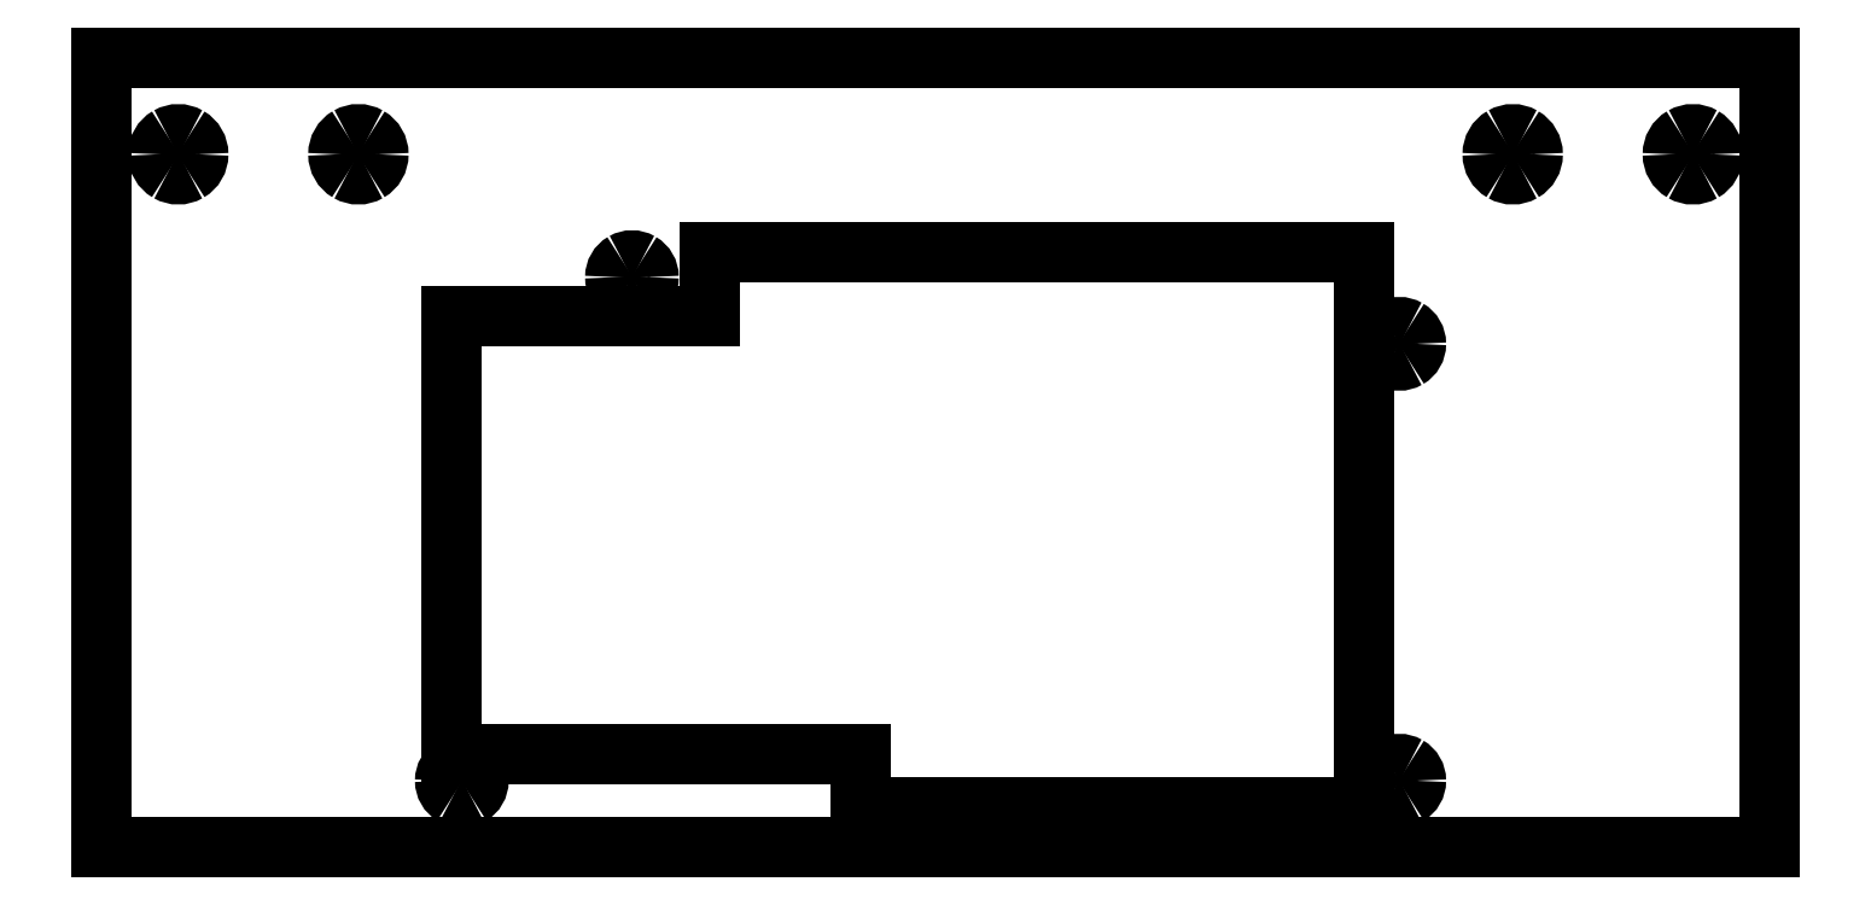
<metadata>
{"format":"dxf","ext":"dxf","renderer":"ezdxf+matplotlib","layout":"modelspace","background":"white","min_lineweight":24,"dpi":150}
</metadata>
<code>
0
SECTION
2
ENTITIES
0
SPLINE
8
0
70
8
71
3
72
8
73
4
74
0
40
0
40
0
40
0
40
0
40
1
40
1
40
1
40
1
10
745
20
285.8
30
0
10
745
20
289.2
30
0
10
743.2
20
292.3
30
0
10
740.3
20
294
30
0
0
SPLINE
8
0
70
8
71
3
72
8
73
4
74
0
40
0
40
0
40
0
40
0
40
1
40
1
40
1
40
1
10
740.3
20
294
30
0
10
737.4
20
295.7
30
0
10
733.8
20
295.7
30
0
10
730.8
20
294
30
0
0
SPLINE
8
0
70
8
71
3
72
8
73
4
74
0
40
0
40
0
40
0
40
0
40
1
40
1
40
1
40
1
10
730.8
20
294
30
0
10
727.9
20
292.3
30
0
10
726.1
20
289.2
30
0
10
726.1
20
285.8
30
0
0
SPLINE
8
0
70
8
71
3
72
8
73
4
74
0
40
0
40
0
40
0
40
0
40
1
40
1
40
1
40
1
10
726.1
20
285.8
30
0
10
726.1
20
282.4
30
0
10
727.9
20
279.3
30
0
10
730.8
20
277.6
30
0
0
SPLINE
8
0
70
8
71
3
72
8
73
4
74
0
40
0
40
0
40
0
40
0
40
1
40
1
40
1
40
1
10
730.8
20
277.6
30
0
10
733.8
20
275.9
30
0
10
737.4
20
275.9
30
0
10
740.3
20
277.6
30
0
0
SPLINE
8
0
70
8
71
3
72
8
73
4
74
0
40
0
40
0
40
0
40
0
40
1
40
1
40
1
40
1
10
740.3
20
277.6
30
0
10
743.2
20
279.3
30
0
10
745
20
282.4
30
0
10
745
20
285.8
30
0
0
LINE
8
0
10
745
20
285.8
30
0
11
745
21
285.8
31
0
0
SPLINE
8
0
70
8
71
3
72
8
73
4
74
0
40
0
40
0
40
0
40
0
40
1
40
1
40
1
40
1
10
745
20
38.25
30
0
10
745
20
41.63
30
0
10
743.2
20
44.75
30
0
10
740.3
20
46.44
30
0
0
SPLINE
8
0
70
8
71
3
72
8
73
4
74
0
40
0
40
0
40
0
40
0
40
1
40
1
40
1
40
1
10
740.3
20
46.44
30
0
10
737.4
20
48.13
30
0
10
733.8
20
48.13
30
0
10
730.8
20
46.44
30
0
0
SPLINE
8
0
70
8
71
3
72
8
73
4
74
0
40
0
40
0
40
0
40
0
40
1
40
1
40
1
40
1
10
730.8
20
46.44
30
0
10
727.9
20
44.75
30
0
10
726.1
20
41.63
30
0
10
726.1
20
38.25
30
0
0
SPLINE
8
0
70
8
71
3
72
8
73
4
74
0
40
0
40
0
40
0
40
0
40
1
40
1
40
1
40
1
10
726.1
20
38.25
30
0
10
726.1
20
34.88
30
0
10
727.9
20
31.75
30
0
10
730.8
20
30.07
30
0
0
SPLINE
8
0
70
8
71
3
72
8
73
4
74
0
40
0
40
0
40
0
40
0
40
1
40
1
40
1
40
1
10
730.8
20
30.07
30
0
10
733.8
20
28.38
30
0
10
737.4
20
28.38
30
0
10
740.3
20
30.07
30
0
0
SPLINE
8
0
70
8
71
3
72
8
73
4
74
0
40
0
40
0
40
0
40
0
40
1
40
1
40
1
40
1
10
740.3
20
30.07
30
0
10
743.2
20
31.75
30
0
10
745
20
34.88
30
0
10
745
20
38.25
30
0
0
LINE
8
0
10
745
20
38.25
30
0
11
745
21
38.25
31
0
0
SPLINE
8
0
70
8
71
3
72
8
73
4
74
0
40
0
40
0
40
0
40
0
40
1
40
1
40
1
40
1
10
214
20
38.25
30
0
10
214
20
41.63
30
0
10
212.2
20
44.75
30
0
10
209.3
20
46.44
30
0
0
SPLINE
8
0
70
8
71
3
72
8
73
4
74
0
40
0
40
0
40
0
40
0
40
1
40
1
40
1
40
1
10
209.3
20
46.44
30
0
10
206.4
20
48.13
30
0
10
202.7
20
48.13
30
0
10
199.8
20
46.44
30
0
0
SPLINE
8
0
70
8
71
3
72
8
73
4
74
0
40
0
40
0
40
0
40
0
40
1
40
1
40
1
40
1
10
199.8
20
46.44
30
0
10
196.9
20
44.75
30
0
10
195.1
20
41.63
30
0
10
195.1
20
38.25
30
0
0
SPLINE
8
0
70
8
71
3
72
8
73
4
74
0
40
0
40
0
40
0
40
0
40
1
40
1
40
1
40
1
10
195.1
20
38.25
30
0
10
195.1
20
34.87
30
0
10
196.9
20
31.75
30
0
10
199.8
20
30.06
30
0
0
SPLINE
8
0
70
8
71
3
72
8
73
4
74
0
40
0
40
0
40
0
40
0
40
1
40
1
40
1
40
1
10
199.8
20
30.06
30
0
10
202.7
20
28.37
30
0
10
206.4
20
28.37
30
0
10
209.3
20
30.06
30
0
0
SPLINE
8
0
70
8
71
3
72
8
73
4
74
0
40
0
40
0
40
0
40
0
40
1
40
1
40
1
40
1
10
209.3
20
30.06
30
0
10
212.2
20
31.75
30
0
10
214
20
34.87
30
0
10
214
20
38.25
30
0
0
LINE
8
0
10
214
20
38.25
30
0
11
214
21
38.25
31
0
0
SPLINE
8
0
70
8
71
3
72
8
73
4
74
0
40
0
40
0
40
0
40
0
40
1
40
1
40
1
40
1
10
310.4
20
323.6
30
0
10
310.4
20
327
30
0
10
308.6
20
330.1
30
0
10
305.7
20
331.8
30
0
0
SPLINE
8
0
70
8
71
3
72
8
73
4
74
0
40
0
40
0
40
0
40
0
40
1
40
1
40
1
40
1
10
305.7
20
331.8
30
0
10
302.7
20
333.5
30
0
10
299.1
20
333.5
30
0
10
296.2
20
331.8
30
0
0
SPLINE
8
0
70
8
71
3
72
8
73
4
74
0
40
0
40
0
40
0
40
0
40
1
40
1
40
1
40
1
10
296.2
20
331.8
30
0
10
293.3
20
330.1
30
0
10
291.5
20
327
30
0
10
291.5
20
323.6
30
0
0
SPLINE
8
0
70
8
71
3
72
8
73
4
74
0
40
0
40
0
40
0
40
0
40
1
40
1
40
1
40
1
10
291.5
20
323.6
30
0
10
291.5
20
320.2
30
0
10
293.3
20
317.1
30
0
10
296.2
20
315.4
30
0
0
SPLINE
8
0
70
8
71
3
72
8
73
4
74
0
40
0
40
0
40
0
40
0
40
1
40
1
40
1
40
1
10
296.2
20
315.4
30
0
10
299.1
20
313.7
30
0
10
302.7
20
313.7
30
0
10
305.7
20
315.4
30
0
0
SPLINE
8
0
70
8
71
3
72
8
73
4
74
0
40
0
40
0
40
0
40
0
40
1
40
1
40
1
40
1
10
305.7
20
315.4
30
0
10
308.6
20
317.1
30
0
10
310.4
20
320.2
30
0
10
310.4
20
323.6
30
0
0
LINE
8
0
10
310.4
20
323.6
30
0
11
310.4
21
323.6
31
0
0
SPLINE
8
0
70
8
71
3
72
8
73
4
74
0
40
0
40
0
40
0
40
0
40
1
40
1
40
1
40
1
10
157.3
20
393.2
30
0
10
157.3
20
397.3
30
0
10
155.1
20
401
30
0
10
151.6
20
403
30
0
0
SPLINE
8
0
70
8
71
3
72
8
73
4
74
0
40
0
40
0
40
0
40
0
40
1
40
1
40
1
40
1
10
151.6
20
403
30
0
10
148.1
20
405.1
30
0
10
143.8
20
405.1
30
0
10
140.3
20
403
30
0
0
SPLINE
8
0
70
8
71
3
72
8
73
4
74
0
40
0
40
0
40
0
40
0
40
1
40
1
40
1
40
1
10
140.3
20
403
30
0
10
136.8
20
401
30
0
10
134.6
20
397.3
30
0
10
134.6
20
393.2
30
0
0
SPLINE
8
0
70
8
71
3
72
8
73
4
74
0
40
0
40
0
40
0
40
0
40
1
40
1
40
1
40
1
10
134.6
20
393.2
30
0
10
134.6
20
389.2
30
0
10
136.8
20
385.4
30
0
10
140.3
20
383.4
30
0
0
SPLINE
8
0
70
8
71
3
72
8
73
4
74
0
40
0
40
0
40
0
40
0
40
1
40
1
40
1
40
1
10
140.3
20
383.4
30
0
10
143.8
20
381.4
30
0
10
148.1
20
381.4
30
0
10
151.6
20
383.4
30
0
0
SPLINE
8
0
70
8
71
3
72
8
73
4
74
0
40
0
40
0
40
0
40
0
40
1
40
1
40
1
40
1
10
151.6
20
383.4
30
0
10
155.1
20
385.4
30
0
10
157.3
20
389.2
30
0
10
157.3
20
393.2
30
0
0
LINE
8
0
10
157.3
20
393.2
30
0
11
157.3
21
393.2
31
0
0
SPLINE
8
0
70
8
71
3
72
8
73
4
74
0
40
0
40
0
40
0
40
0
40
1
40
1
40
1
40
1
10
55.26
20
393.2
30
0
10
55.26
20
397.3
30
0
10
53.1
20
401
30
0
10
49.59
20
403
30
0
0
SPLINE
8
0
70
8
71
3
72
8
73
4
74
0
40
0
40
0
40
0
40
0
40
1
40
1
40
1
40
1
10
49.59
20
403
30
0
10
46.08
20
405.1
30
0
10
41.76
20
405.1
30
0
10
38.25
20
403
30
0
0
SPLINE
8
0
70
8
71
3
72
8
73
4
74
0
40
0
40
0
40
0
40
0
40
1
40
1
40
1
40
1
10
38.25
20
403
30
0
10
34.74
20
401
30
0
10
32.58
20
397.3
30
0
10
32.58
20
393.2
30
0
0
SPLINE
8
0
70
8
71
3
72
8
73
4
74
0
40
0
40
0
40
0
40
0
40
1
40
1
40
1
40
1
10
32.58
20
393.2
30
0
10
32.58
20
389.2
30
0
10
34.74
20
385.4
30
0
10
38.25
20
383.4
30
0
0
SPLINE
8
0
70
8
71
3
72
8
73
4
74
0
40
0
40
0
40
0
40
0
40
1
40
1
40
1
40
1
10
38.25
20
383.4
30
0
10
41.76
20
381.4
30
0
10
46.08
20
381.4
30
0
10
49.59
20
383.4
30
0
0
SPLINE
8
0
70
8
71
3
72
8
73
4
74
0
40
0
40
0
40
0
40
0
40
1
40
1
40
1
40
1
10
49.59
20
383.4
30
0
10
53.1
20
385.4
30
0
10
55.26
20
389.2
30
0
10
55.26
20
393.2
30
0
0
LINE
8
0
10
55.26
20
393.2
30
0
11
55.26
21
393.2
31
0
0
SPLINE
8
0
70
8
71
3
72
8
73
4
74
0
40
0
40
0
40
0
40
0
40
1
40
1
40
1
40
1
10
811.2
20
393.2
30
0
10
811.2
20
397.3
30
0
10
809
20
401
30
0
10
805.5
20
403
30
0
0
SPLINE
8
0
70
8
71
3
72
8
73
4
74
0
40
0
40
0
40
0
40
0
40
1
40
1
40
1
40
1
10
805.5
20
403
30
0
10
802
20
405.1
30
0
10
797.7
20
405.1
30
0
10
794.2
20
403
30
0
0
SPLINE
8
0
70
8
71
3
72
8
73
4
74
0
40
0
40
0
40
0
40
0
40
1
40
1
40
1
40
1
10
794.2
20
403
30
0
10
790.6
20
401
30
0
10
788.5
20
397.3
30
0
10
788.5
20
393.2
30
0
0
SPLINE
8
0
70
8
71
3
72
8
73
4
74
0
40
0
40
0
40
0
40
0
40
1
40
1
40
1
40
1
10
788.5
20
393.2
30
0
10
788.5
20
389.2
30
0
10
790.6
20
385.4
30
0
10
794.2
20
383.4
30
0
0
SPLINE
8
0
70
8
71
3
72
8
73
4
74
0
40
0
40
0
40
0
40
0
40
1
40
1
40
1
40
1
10
794.2
20
383.4
30
0
10
797.7
20
381.4
30
0
10
802
20
381.4
30
0
10
805.5
20
383.4
30
0
0
SPLINE
8
0
70
8
71
3
72
8
73
4
74
0
40
0
40
0
40
0
40
0
40
1
40
1
40
1
40
1
10
805.5
20
383.4
30
0
10
809
20
385.4
30
0
10
811.2
20
389.2
30
0
10
811.2
20
393.2
30
0
0
LINE
8
0
10
811.2
20
393.2
30
0
11
811.2
21
393.2
31
0
0
SPLINE
8
0
70
8
71
3
72
8
73
4
74
0
40
0
40
0
40
0
40
0
40
1
40
1
40
1
40
1
10
913.2
20
393.2
30
0
10
913.2
20
397.3
30
0
10
911.1
20
401
30
0
10
907.5
20
403
30
0
0
SPLINE
8
0
70
8
71
3
72
8
73
4
74
0
40
0
40
0
40
0
40
0
40
1
40
1
40
1
40
1
10
907.5
20
403
30
0
10
904
20
405.1
30
0
10
899.7
20
405.1
30
0
10
896.2
20
403
30
0
0
SPLINE
8
0
70
8
71
3
72
8
73
4
74
0
40
0
40
0
40
0
40
0
40
1
40
1
40
1
40
1
10
896.2
20
403
30
0
10
892.7
20
401
30
0
10
890.5
20
397.3
30
0
10
890.5
20
393.2
30
0
0
SPLINE
8
0
70
8
71
3
72
8
73
4
74
0
40
0
40
0
40
0
40
0
40
1
40
1
40
1
40
1
10
890.5
20
393.2
30
0
10
890.5
20
389.2
30
0
10
892.7
20
385.4
30
0
10
896.2
20
383.4
30
0
0
SPLINE
8
0
70
8
71
3
72
8
73
4
74
0
40
0
40
0
40
0
40
0
40
1
40
1
40
1
40
1
10
896.2
20
383.4
30
0
10
899.7
20
381.4
30
0
10
904
20
381.4
30
0
10
907.5
20
383.4
30
0
0
SPLINE
8
0
70
8
71
3
72
8
73
4
74
0
40
0
40
0
40
0
40
0
40
1
40
1
40
1
40
1
10
907.5
20
383.4
30
0
10
911.1
20
385.4
30
0
10
913.2
20
389.2
30
0
10
913.2
20
393.2
30
0
0
LINE
8
0
10
913.2
20
393.2
30
0
11
913.2
21
393.2
31
0
0
LINE
8
0
10
0.4564
20
0.4564
30
0
11
945.3
21
0.4564
31
0
0
LINE
8
0
10
0.4564
20
448
30
0
11
0.4564
21
0.4564
31
0
0
LINE
8
0
10
715.6
20
337.8
30
0
11
345.2
21
337.8
31
0
0
LINE
8
0
10
345.2
20
337.8
30
0
11
345.2
21
301.6
31
0
0
LINE
8
0
10
345.2
20
301.6
30
0
11
198.9
21
301.6
31
0
0
LINE
8
0
10
198.9
20
301.6
30
0
11
198.9
21
53.37
31
0
0
LINE
8
0
10
198.9
20
53.37
30
0
11
430.7
21
53.37
31
0
0
LINE
8
0
10
430.7
20
53.37
30
0
11
430.7
21
23.13
31
0
0
LINE
8
0
10
430.7
20
23.13
30
0
11
715.6
21
23.13
31
0
0
LINE
8
0
10
715.6
20
23.13
30
0
11
715.6
21
337.8
31
0
0
LINE
8
0
10
945.3
20
448
30
0
11
0.4564
21
448
31
0
0
LINE
8
0
10
945.3
20
0.4564
30
0
11
945.3
21
448
31
0
0
ENDSEC
0
EOF

</code>
